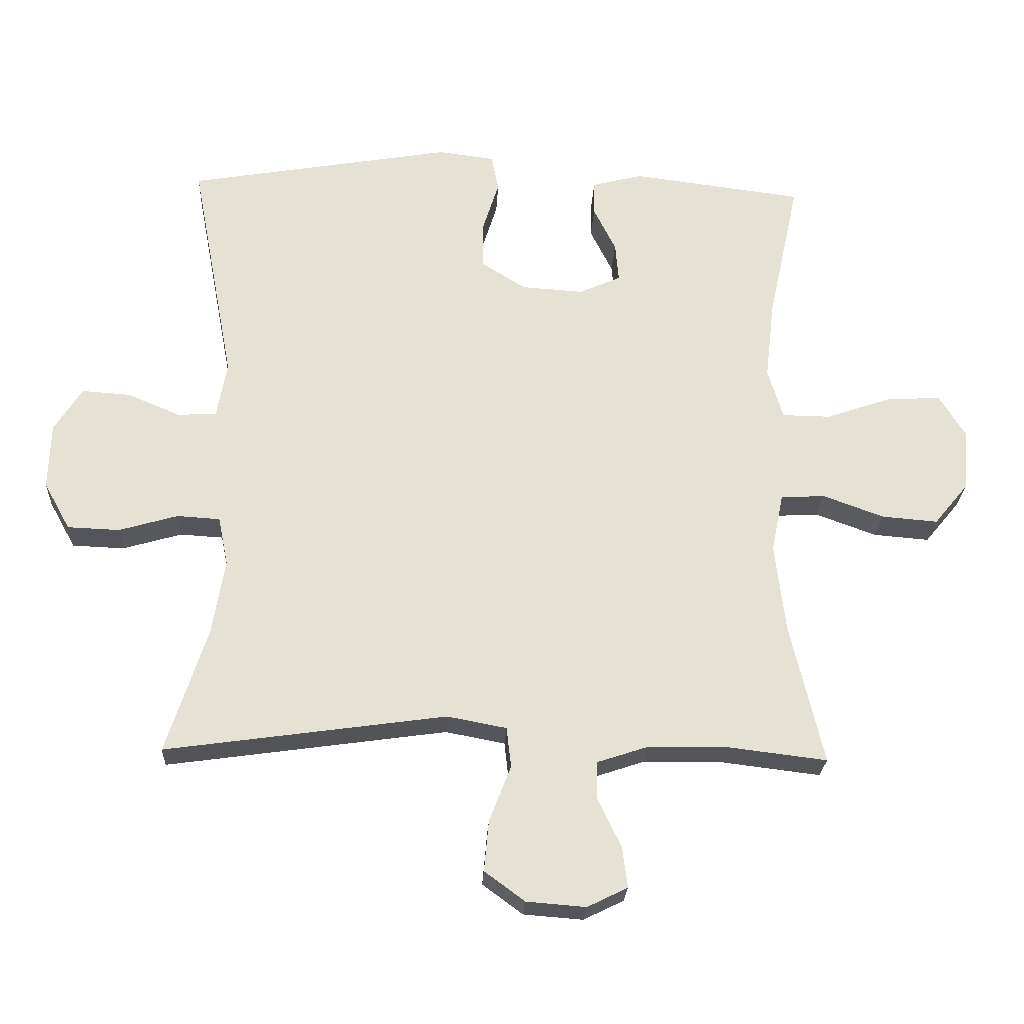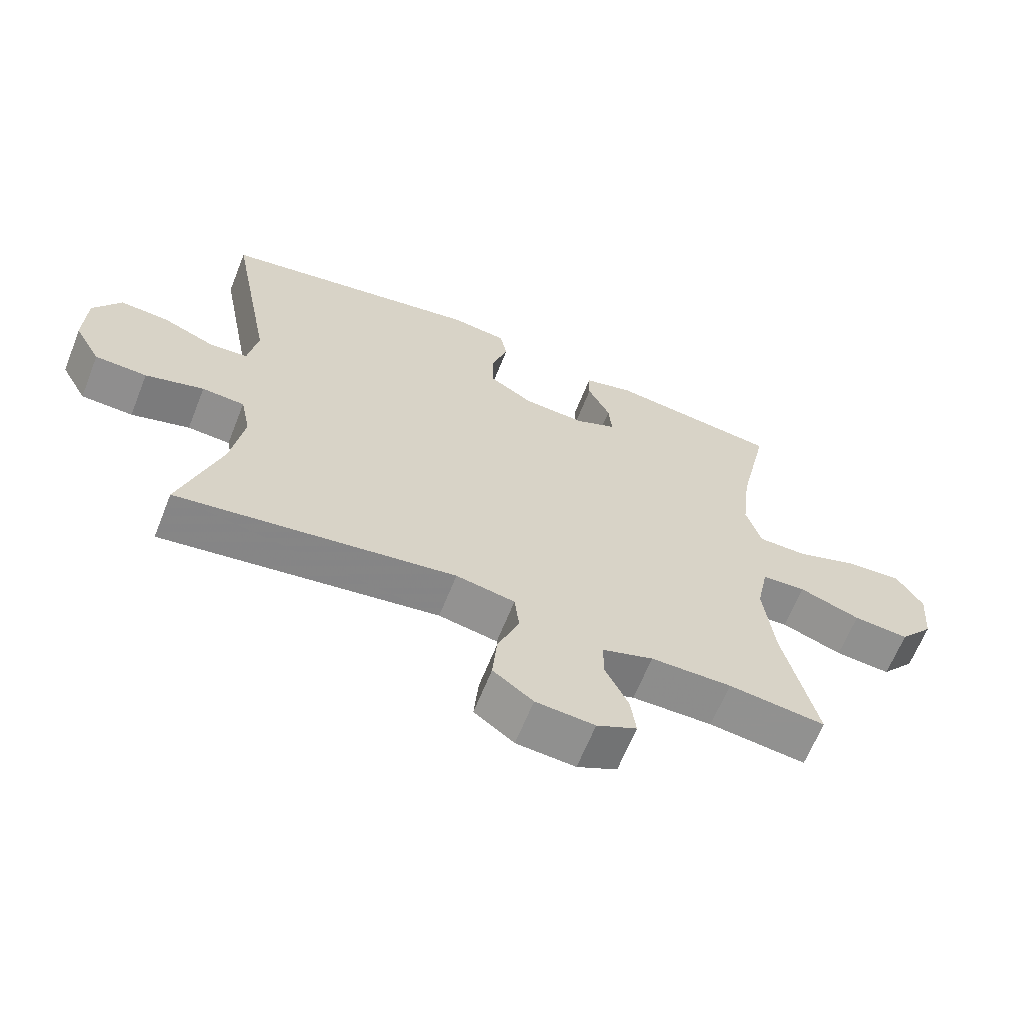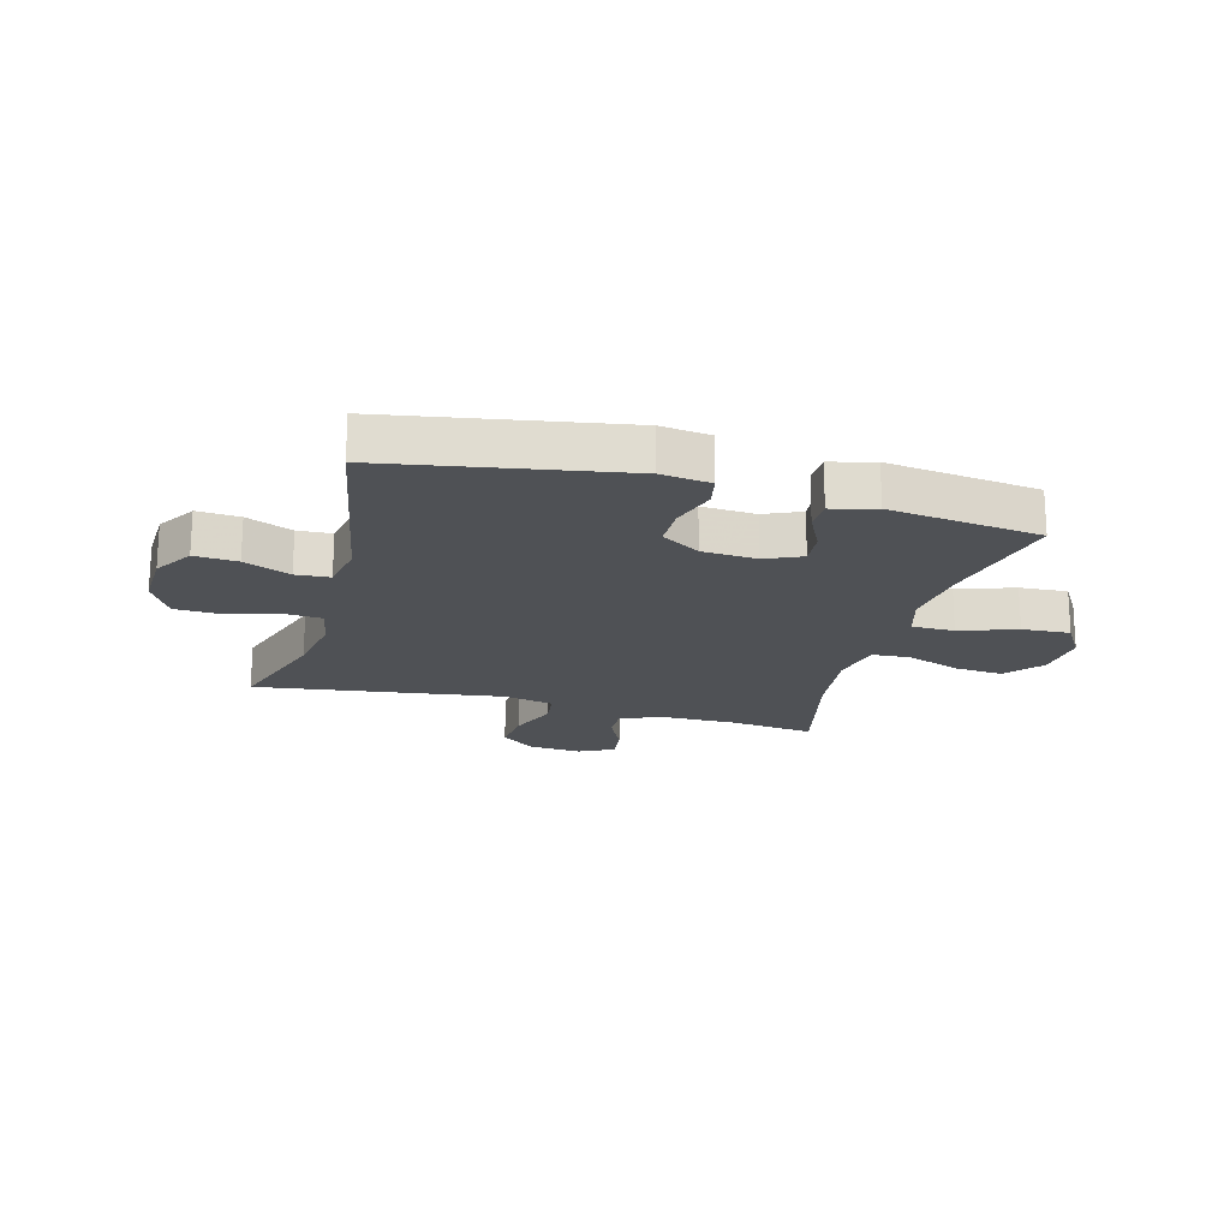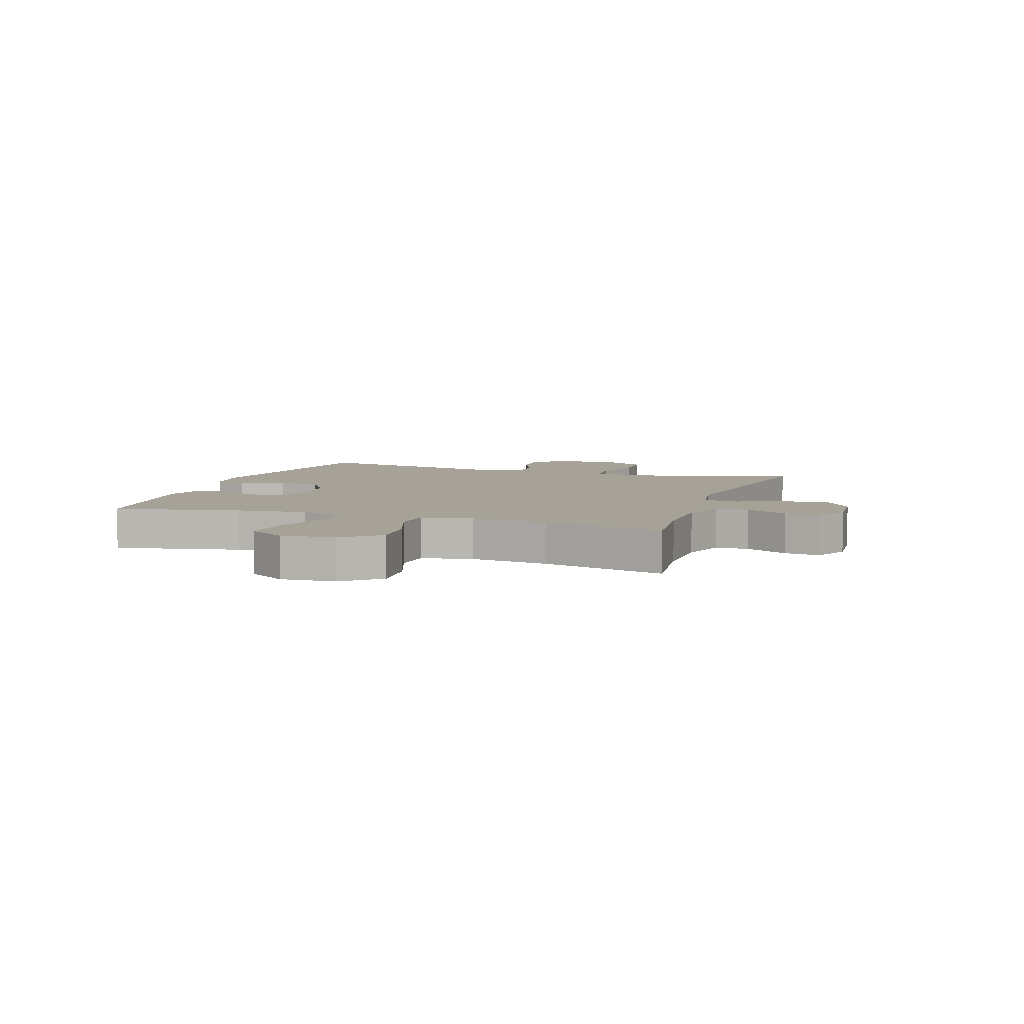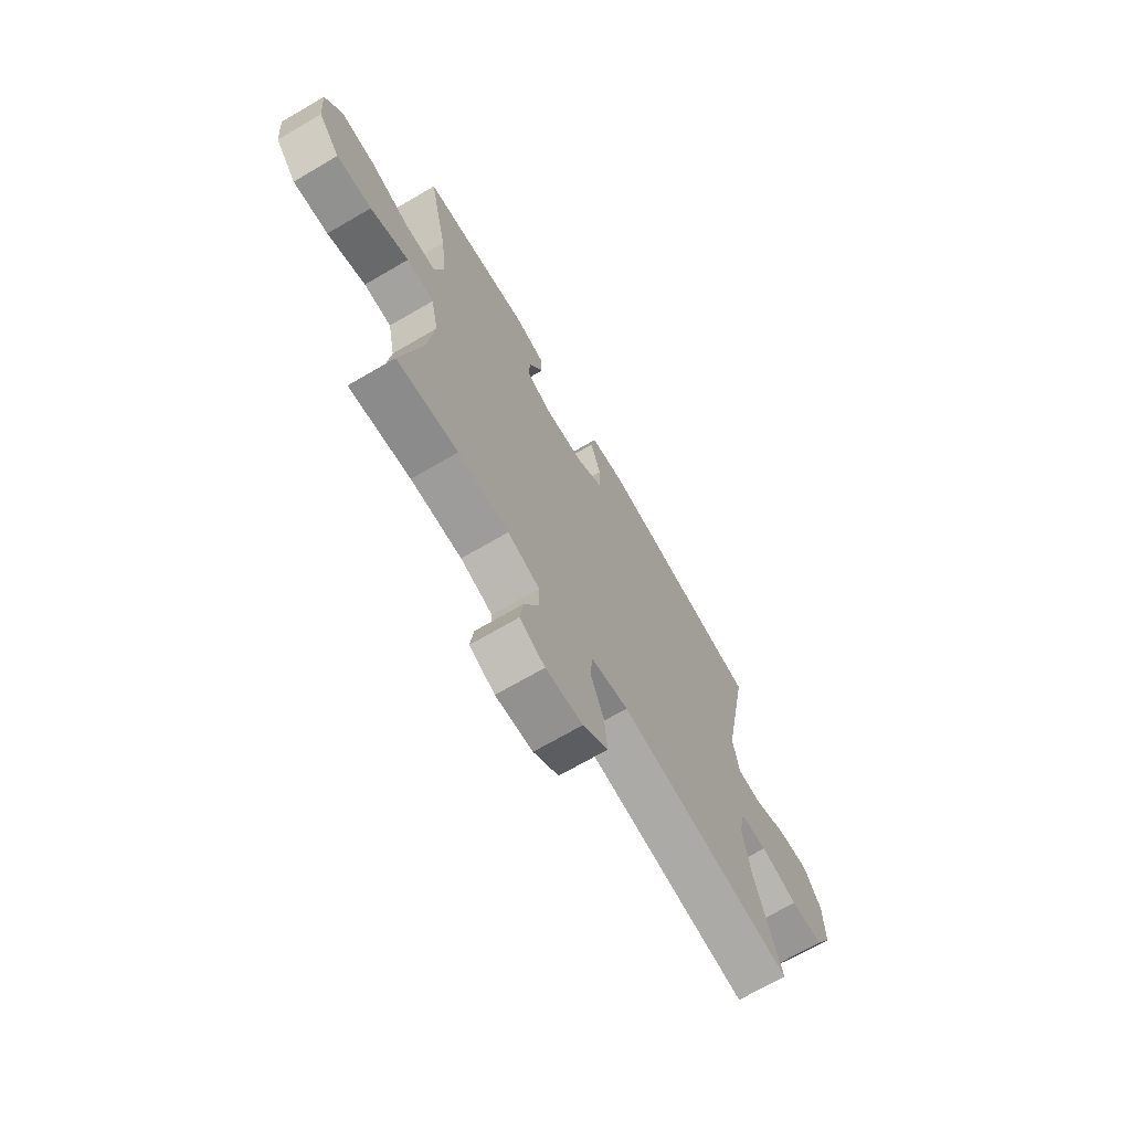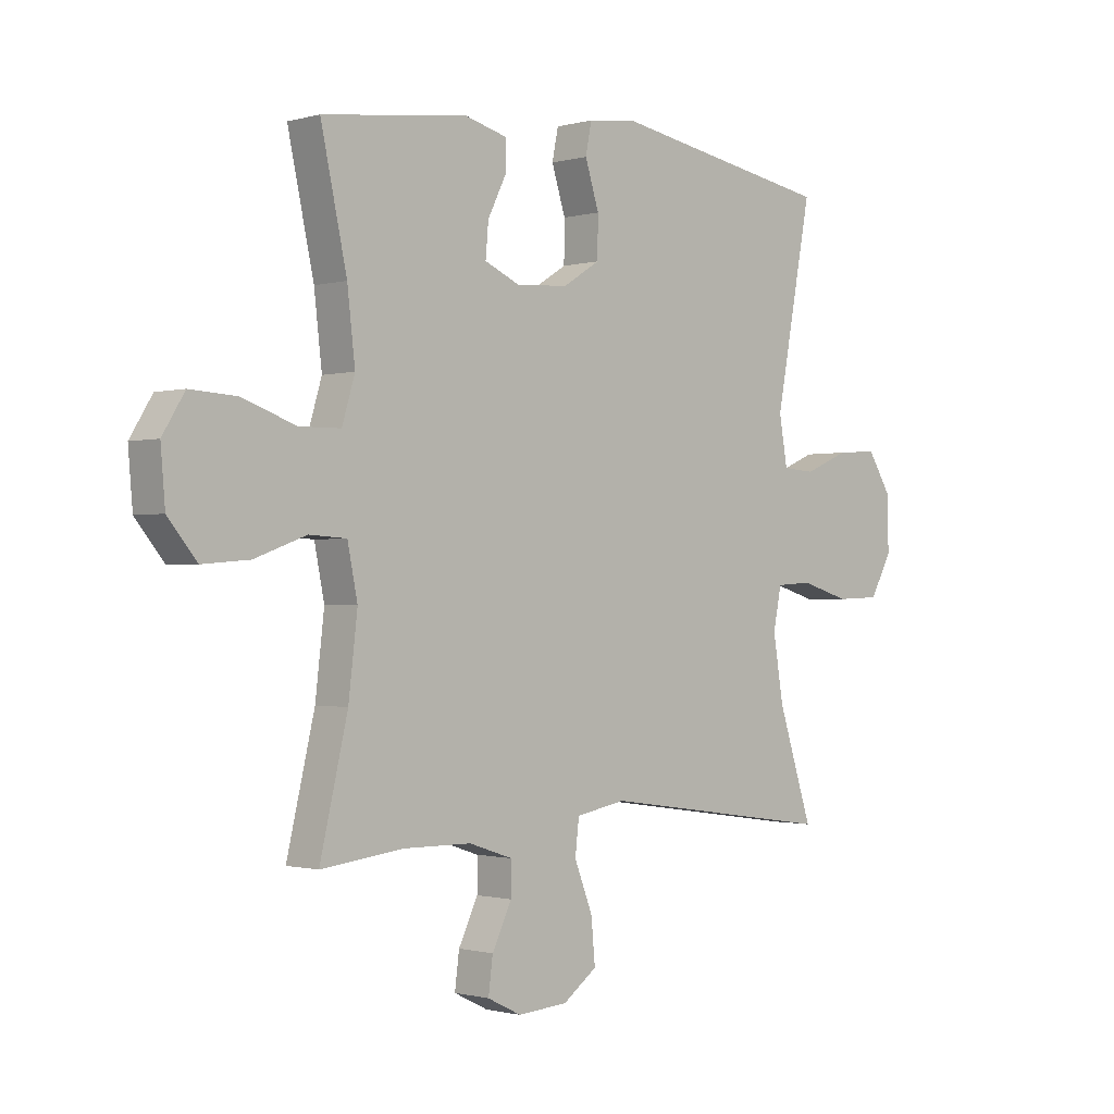
<metadata>
{"format":"obj","ext":"obj","renderer":"f3d","projection":"perspective","resolution":1024,"background":"white","views":[{"elev":-24.9,"azim":-2.8,"up":"+Z"},{"elev":-64.5,"azim":-21.7,"up":"+Z"},{"elev":-19.5,"azim":-15.3,"up":"+Y"},{"elev":6.4,"azim":108.9,"up":"+Y"},{"elev":-69.7,"azim":120.3,"up":"+Z"},{"elev":-1.0,"azim":135.5,"up":"+Z"}]}
</metadata>
<code>
v 0.5 0.07 0.5
v 0.453 0.07 0.283
v 0.439 0.07 0.162
v 0.462 0.07 0.085
v 0.536 0.07 0.084
v 0.634 0.07 0.118
v 0.717 0.07 0.123
v 0.757 0.07 0.058
v 0.749 0.07 -0.036
v 0.697 0.07 -0.099
v 0.612 0.07 -0.092
v 0.519 0.07 -0.058
v 0.452 0.07 -0.062
v 0.434 0.07 -0.151
v 0.45 0.07 -0.287
v 0.5 0.07 -0.5
v 0.352 0.07 -0.482
v 0.229 0.07 -0.483
v 0.151 0.07 -0.509
v 0.151 0.07 -0.567
v 0.186 0.07 -0.64
v 0.194 0.07 -0.702
v 0.133 0.07 -0.732
v 0.043 0.07 -0.725
v -0.018 0.07 -0.68
v -0.011 0.07 -0.603
v 0.022 0.07 -0.518
v 0.015 0.07 -0.457
v -0.075 0.07 -0.44
v -0.5 0.07 -0.5
v -0.438 0.07 -0.309
v -0.419 0.07 -0.194
v -0.434 0.07 -0.12
v -0.499 0.07 -0.116
v -0.588 0.07 -0.142
v -0.667 0.07 -0.139
v -0.707 0.07 -0.067
v -0.704 0.07 0.033
v -0.662 0.07 0.1
v -0.588 0.07 0.095
v -0.508 0.07 0.061
v -0.449 0.07 0.065
v -0.434 0.07 0.15
v -0.5 0.07 0.5
v -0.097 0.07 0.57
v -0.011 0.07 0.559
v 0 0.07 0.504
v -0.025 0.07 0.425
v -0.024 0.07 0.353
v 0.043 0.07 0.311
v 0.137 0.07 0.305
v 0.2 0.07 0.333
v 0.195 0.07 0.392
v 0.161 0.07 0.461
v 0.162 0.07 0.513
v 0.238 0.07 0.533
v 0.5 0 0.5
v 0.453 0 0.283
v 0.439 0 0.162
v 0.462 0 0.085
v 0.536 0 0.084
v 0.634 0 0.118
v 0.717 0 0.123
v 0.757 0 0.058
v 0.749 0 -0.036
v 0.697 0 -0.099
v 0.612 0 -0.092
v 0.519 0 -0.058
v 0.452 0 -0.062
v 0.434 0 -0.151
v 0.45 0 -0.287
v 0.5 0 -0.5
v 0.352 0 -0.482
v 0.229 0 -0.483
v 0.151 0 -0.509
v 0.151 0 -0.567
v 0.186 0 -0.64
v 0.194 0 -0.702
v 0.133 0 -0.732
v 0.043 0 -0.725
v -0.018 0 -0.68
v -0.011 0 -0.603
v 0.022 0 -0.518
v 0.015 0 -0.457
v -0.075 0 -0.44
v -0.5 0 -0.5
v -0.438 0 -0.309
v -0.419 0 -0.194
v -0.434 0 -0.12
v -0.499 0 -0.116
v -0.588 0 -0.142
v -0.667 0 -0.139
v -0.707 0 -0.067
v -0.704 0 0.033
v -0.662 0 0.1
v -0.588 0 0.095
v -0.508 0 0.061
v -0.449 0 0.065
v -0.434 0 0.15
v -0.5 0 0.5
v -0.097 0 0.57
v -0.011 0 0.559
v 0 0 0.504
v -0.025 0 0.425
v -0.024 0 0.353
v 0.043 0 0.311
v 0.137 0 0.305
v 0.2 0 0.333
v 0.195 0 0.392
v 0.161 0 0.461
v 0.162 0 0.513
v 0.238 0 0.533
f 53 54 55 56
f 52 53 56 1
f 45 46 47 48
f 43 44 45 48
f 42 43 48 49
f 38 39 40 41
f 38 41 42
f 37 38 42
f 34 35 36 37
f 33 34 37 42
f 32 33 42 49
f 29 30 31
f 28 29 31 32
f 24 25 26 27
f 22 23 24 27
f 20 21 22 27
f 19 20 27 28
f 18 19 28 32
f 15 16 17
f 14 15 17 18
f 13 14 18 32
f 9 10 11 12
f 9 12 13
f 8 9 13
f 5 6 7 8
f 4 5 8 13
f 3 4 13 32
f 52 1 2
f 51 52 2 3
f 32 49 50
f 3 32 50 51
f 112 111 110 109
f 57 112 109 108
f 104 103 102 101
f 104 101 100 99
f 105 104 99 98
f 97 96 95 94
f 98 97 94
f 98 94 93
f 93 92 91 90
f 98 93 90 89
f 105 98 89 88
f 87 86 85
f 88 87 85 84
f 83 82 81 80
f 83 80 79 78
f 83 78 77 76
f 84 83 76 75
f 88 84 75 74
f 73 72 71
f 74 73 71 70
f 88 74 70 69
f 68 67 66 65
f 69 68 65
f 69 65 64
f 64 63 62 61
f 69 64 61 60
f 88 69 60 59
f 58 57 108
f 59 58 108 107
f 106 105 88
f 107 106 88 59
f 1 57 58 2
f 2 58 59 3
f 3 59 60 4
f 4 60 61 5
f 5 61 62 6
f 6 62 63 7
f 7 63 64 8
f 8 64 65 9
f 9 65 66 10
f 10 66 67 11
f 11 67 68 12
f 12 68 69 13
f 13 69 70 14
f 14 70 71 15
f 15 71 72 16
f 16 72 73 17
f 17 73 74 18
f 18 74 75 19
f 19 75 76 20
f 20 76 77 21
f 21 77 78 22
f 22 78 79 23
f 23 79 80 24
f 24 80 81 25
f 25 81 82 26
f 26 82 83 27
f 27 83 84 28
f 28 84 85 29
f 29 85 86 30
f 30 86 87 31
f 31 87 88 32
f 32 88 89 33
f 33 89 90 34
f 34 90 91 35
f 35 91 92 36
f 36 92 93 37
f 37 93 94 38
f 38 94 95 39
f 39 95 96 40
f 40 96 97 41
f 41 97 98 42
f 42 98 99 43
f 43 99 100 44
f 44 100 101 45
f 45 101 102 46
f 46 102 103 47
f 47 103 104 48
f 48 104 105 49
f 49 105 106 50
f 50 106 107 51
f 51 107 108 52
f 52 108 109 53
f 53 109 110 54
f 54 110 111 55
f 55 111 112 56
f 56 112 57 1

</code>
